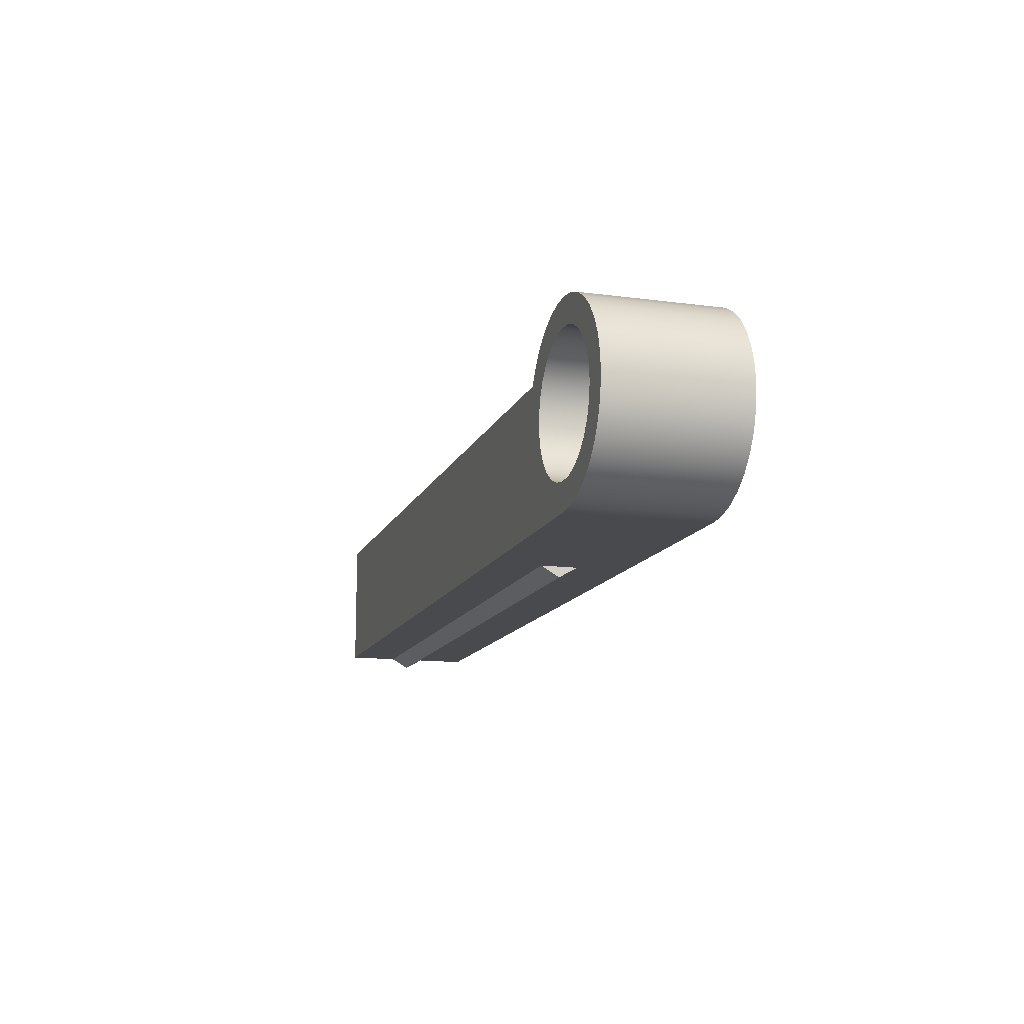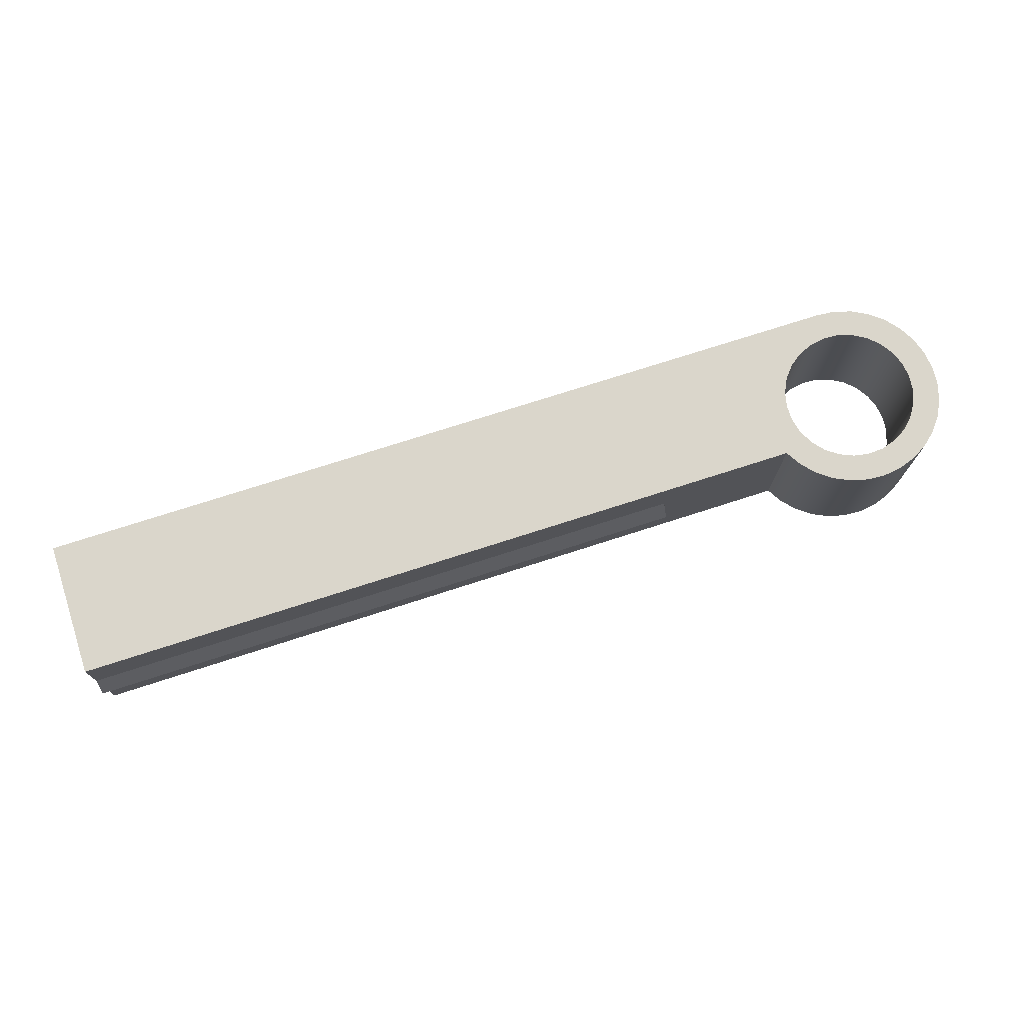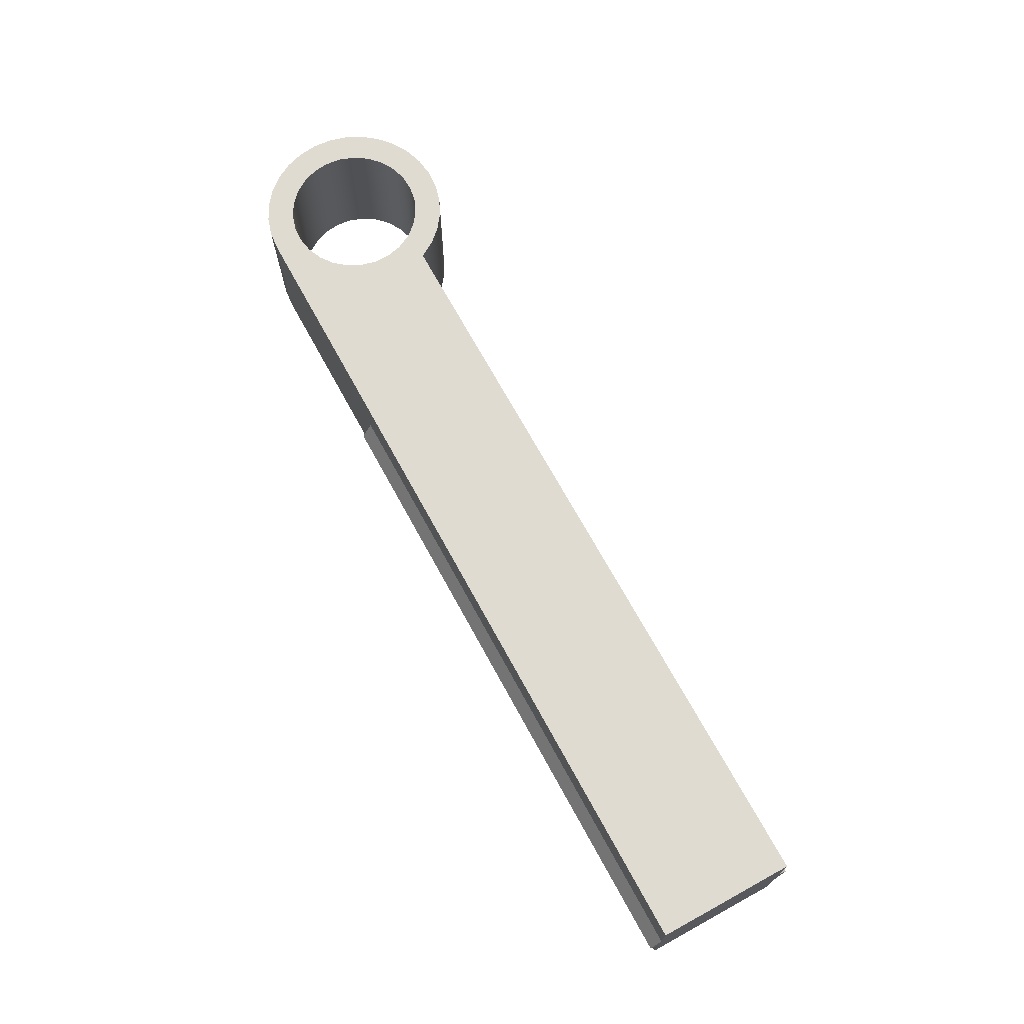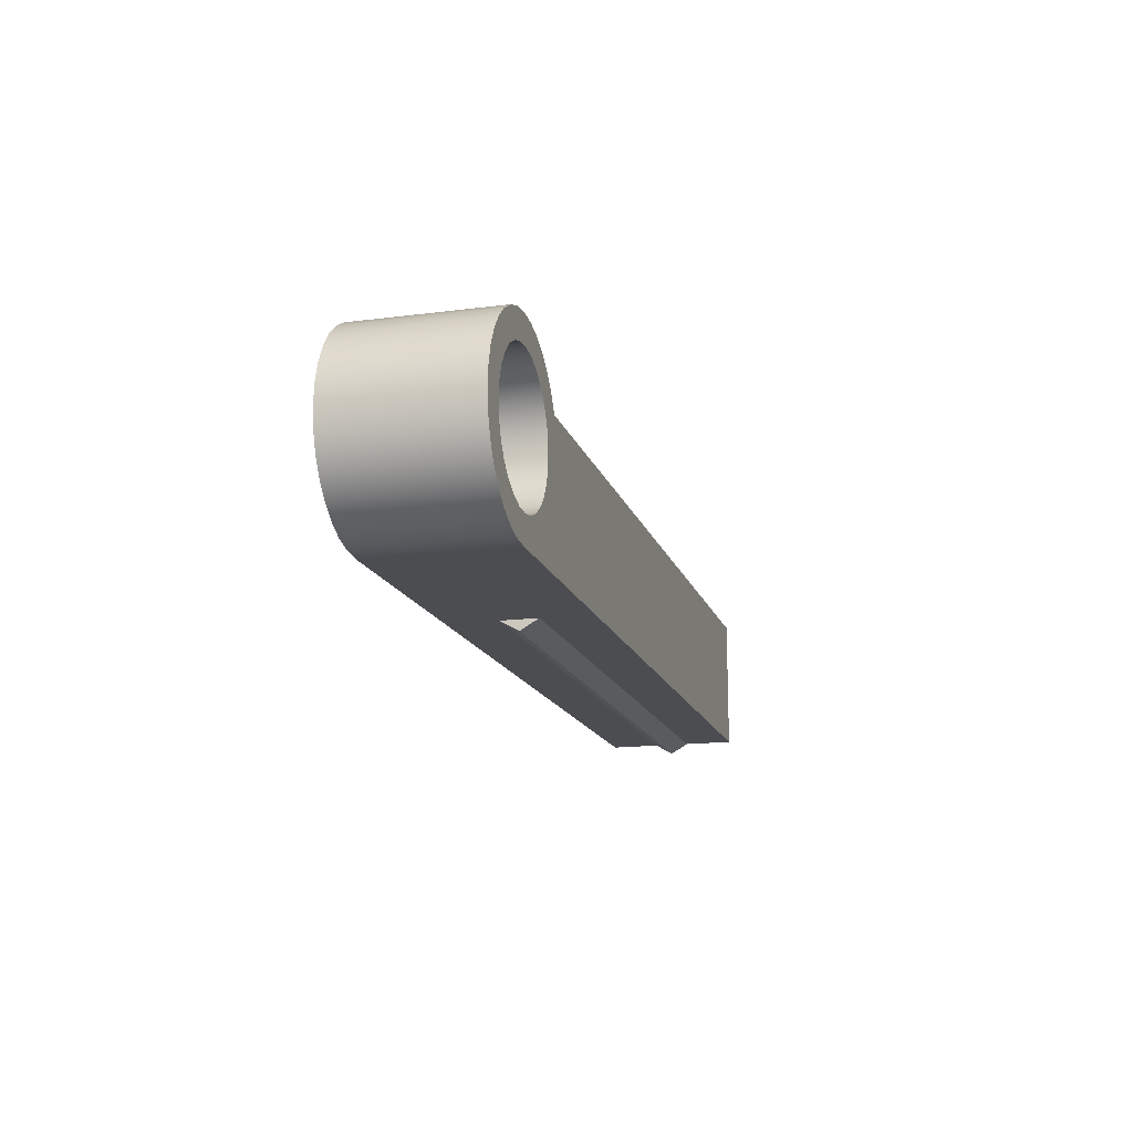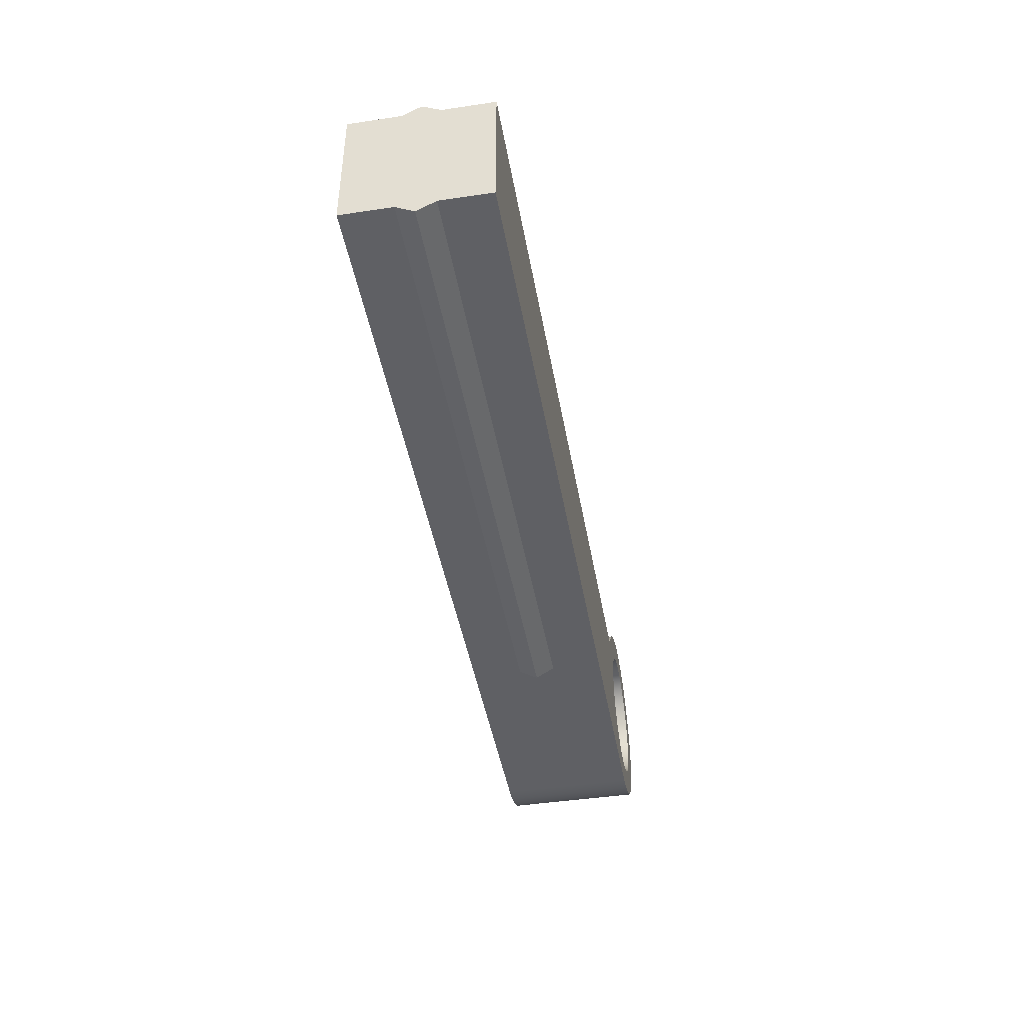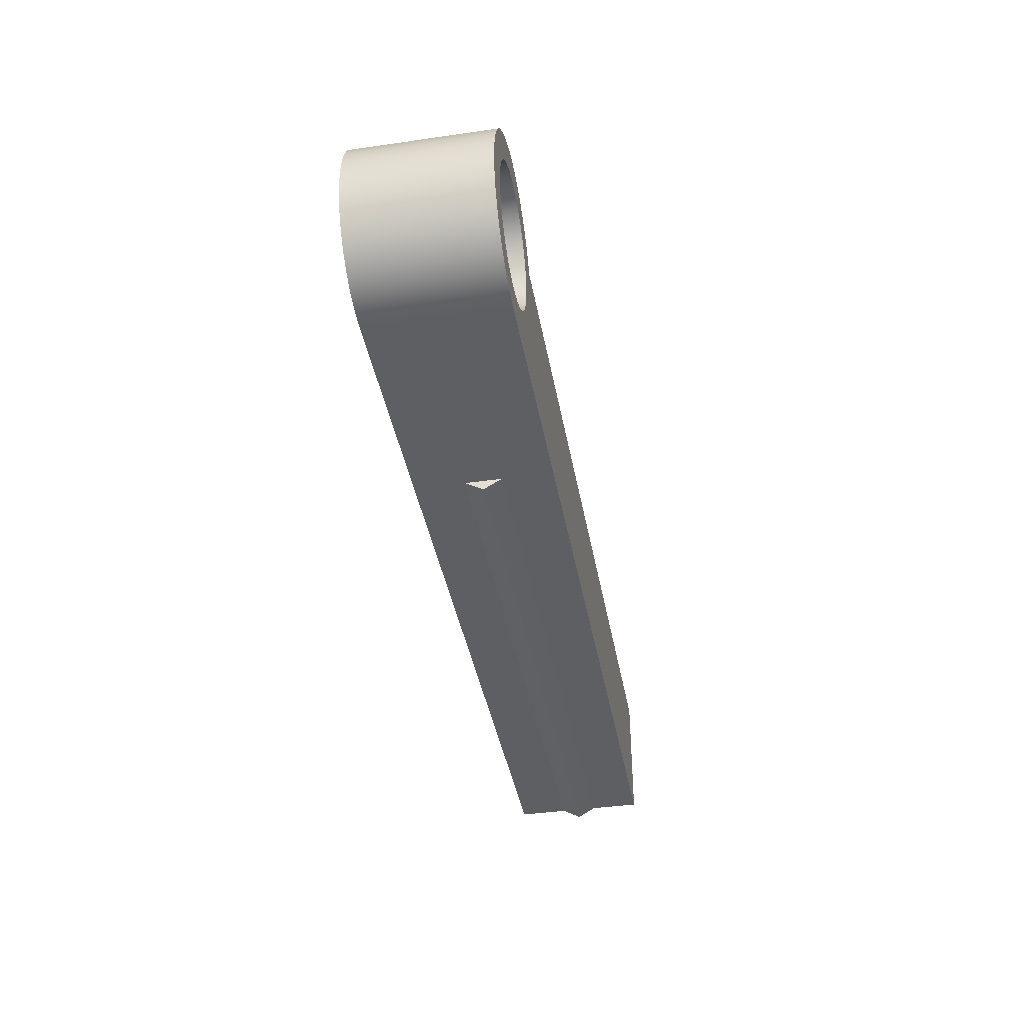
<metadata>
{"format":"obj","ext":"obj","renderer":"f3d","projection":"perspective","resolution":1024,"background":"white","views":[{"elev":-13.4,"azim":-106.9,"up":"+Y"},{"elev":73.9,"azim":162.1,"up":"+Z"},{"elev":69.9,"azim":61.3,"up":"+Z"},{"elev":-15.6,"azim":-74.8,"up":"+Y"},{"elev":-44.2,"azim":99.9,"up":"+Y"},{"elev":-39.9,"azim":-79.9,"up":"+Y"}]}
</metadata>
<code>
v 3.1 0.15 0.317
v 3.1 0.1887 0.25
v 0.8 0.1887 0.25
v 0.8 0.15 0.317
v 3.1 0.1887 0.25
v 3.1 0.15 0.183
v 0.8 0.15 0.183
v 0.8 0.1887 0.25
v 0.8 0.1887 0.25
v 0.8 0.15 0.183
v 0.8 0.15 0.317
v 3.1 -0.35 0.183
v 3.1 -0.3887 0.25
v 0.8 -0.3887 0.25
v 0.8 -0.35 0.183
v 3.1 -0.3887 0.25
v 3.1 -0.35 0.317
v 0.8 -0.35 0.317
v 0.8 -0.3887 0.25
v 0.8 -0.3887 0.25
v 0.8 -0.35 0.317
v 0.8 -0.35 0.183
v -0.25 -3.062e-17 0.5
v -0.2433 -0.05765 0.5
v -0.2234 -0.1122 0.5
v -0.1915 -0.1607 0.5
v -0.1493 -0.2005 0.5
v -0.09902 -0.2296 0.5
v -0.04341 -0.2462 0.5
v 0.01454 -0.2496 0.5
v 0.0717 -0.2395 0.5
v 0.125 -0.2165 0.5
v 0.1716 -0.1818 0.5
v 0.2089 -0.1374 0.5
v 0.2349 -0.08551 0.5
v 0.2483 -0.02902 0.5
v 0.2483 0.02902 0.5
v 0.2349 0.08551 0.5
v 0.2089 0.1374 0.5
v 0.1716 0.1818 0.5
v 0.125 0.2165 0.5
v 0.0717 0.2395 0.5
v 0.01454 0.2496 0.5
v -0.04341 0.2462 0.5
v -0.09902 0.2296 0.5
v -0.1493 0.2005 0.5
v -0.1915 0.1607 0.5
v -0.2234 0.1122 0.5
v -0.2433 0.05765 0.5
v -0.25 -3.062e-17 0
v -0.2433 0.05765 0
v -0.2234 0.1122 0
v -0.1915 0.1607 0
v -0.1493 0.2005 0
v -0.09902 0.2296 0
v -0.04341 0.2462 0
v 0.01454 0.2496 0
v 0.0717 0.2395 0
v 0.125 0.2165 0
v 0.1716 0.1818 0
v 0.2089 0.1374 0
v 0.2349 0.08551 0
v 0.2483 0.02902 0
v 0.2483 -0.02902 0
v 0.2349 -0.08551 0
v 0.2089 -0.1374 0
v 0.1716 -0.1818 0
v 0.125 -0.2165 0
v 0.0717 -0.2395 0
v 0.01454 -0.2496 0
v -0.04341 -0.2462 0
v -0.09902 -0.2296 0
v -0.1493 -0.2005 0
v -0.1915 -0.1607 0
v -0.2234 -0.1122 0
v -0.2433 -0.05765 0
v -0.25 -3.062e-17 0.5
v -0.25 -3.062e-17 0
v 0.8 0.15 0.183
v 3.1 0.15 0.183
v 3.1 0.15 0
v 0.3162 0.15 0
v 0.3162 0.15 0.5
v 3.1 0.15 0.5
v 3.1 0.15 0.317
v 0.8 0.15 0.317
v 3.1 -0.35 0
v 3.1 0.15 0
v 3.1 0.15 0.183
v 3.1 0.1887 0.25
v 3.1 0.15 0.317
v 3.1 0.15 0.5
v 3.1 -0.35 0.5
v 3.1 -0.35 0.317
v 3.1 -0.3887 0.25
v 3.1 -0.35 0.183
v 0.8 -0.35 0.317
v 3.1 -0.35 0.317
v 3.1 -0.35 0.5
v -3.053e-16 -0.35 0.5
v -3.053e-16 -0.35 0
v 3.1 -0.35 0
v 3.1 -0.35 0.183
v 0.8 -0.35 0.183
v 0.3162 0.15 0
v 0.2814 0.2082 0
v 0.2359 0.2585 0
v 0.1817 0.2992 0
v 0.1205 0.3286 0
v 0.05491 0.3457 0
v -0.01278 0.3498 0
v -0.07999 0.3407 0
v -0.1442 0.3189 0
v -0.203 0.2851 0
v -0.2542 0.2406 0
v -0.2958 0.1871 0
v -0.3263 0.1265 0
v -0.3446 0.06122 0
v -0.3499 -0.00639 0
v -0.3421 -0.07376 0
v -0.3215 -0.1384 0
v -0.2888 -0.1978 0
v -0.2452 -0.2497 0
v -0.1925 -0.2923 0
v -0.1325 -0.324 0
v -0.0675 -0.3434 0
v -3.053e-16 -0.35 0
v -3.053e-16 -0.35 0.5
v -0.0675 -0.3434 0.5
v -0.1325 -0.324 0.5
v -0.1925 -0.2923 0.5
v -0.2452 -0.2497 0.5
v -0.2888 -0.1978 0.5
v -0.3215 -0.1384 0.5
v -0.3421 -0.07376 0.5
v -0.3499 -0.00639 0.5
v -0.3446 0.06122 0.5
v -0.3263 0.1265 0.5
v -0.2958 0.1871 0.5
v -0.2542 0.2406 0.5
v -0.203 0.2851 0.5
v -0.1442 0.3189 0.5
v -0.07999 0.3407 0.5
v -0.01278 0.3498 0.5
v 0.05491 0.3457 0.5
v 0.1205 0.3286 0.5
v 0.1817 0.2992 0.5
v 0.2359 0.2585 0.5
v 0.2814 0.2082 0.5
v 0.3162 0.15 0.5
v -0.25 -3.062e-17 0.5
v -0.2433 0.05765 0.5
v -0.2234 0.1122 0.5
v -0.1915 0.1607 0.5
v -0.1493 0.2005 0.5
v -0.09902 0.2296 0.5
v -0.04341 0.2462 0.5
v 0.01454 0.2496 0.5
v 0.0717 0.2395 0.5
v 0.125 0.2165 0.5
v 0.1716 0.1818 0.5
v 0.2089 0.1374 0.5
v 0.2349 0.08551 0.5
v 0.2483 0.02902 0.5
v 0.2483 -0.02902 0.5
v 0.2349 -0.08551 0.5
v 0.2089 -0.1374 0.5
v 0.1716 -0.1818 0.5
v 0.125 -0.2165 0.5
v 0.0717 -0.2395 0.5
v 0.01454 -0.2496 0.5
v -0.04341 -0.2462 0.5
v -0.09902 -0.2296 0.5
v -0.1493 -0.2005 0.5
v -0.1915 -0.1607 0.5
v -0.2234 -0.1122 0.5
v -0.2433 -0.05765 0.5
v 0.3162 0.15 0.5
v 0.2814 0.2082 0.5
v 0.2359 0.2585 0.5
v 0.1817 0.2992 0.5
v 0.1205 0.3286 0.5
v 0.05491 0.3457 0.5
v -0.01278 0.3498 0.5
v -0.07999 0.3407 0.5
v -0.1442 0.3189 0.5
v -0.203 0.2851 0.5
v -0.2542 0.2406 0.5
v -0.2958 0.1871 0.5
v -0.3263 0.1265 0.5
v -0.3446 0.06122 0.5
v -0.3499 -0.00639 0.5
v -0.3421 -0.07376 0.5
v -0.3215 -0.1384 0.5
v -0.2888 -0.1978 0.5
v -0.2452 -0.2497 0.5
v -0.1925 -0.2923 0.5
v -0.1325 -0.324 0.5
v -0.0675 -0.3434 0.5
v -3.053e-16 -0.35 0.5
v 3.1 -0.35 0.5
v 3.1 0.15 0.5
v -0.25 -3.062e-17 0
v -0.2433 -0.05765 0
v -0.2234 -0.1122 0
v -0.1915 -0.1607 0
v -0.1493 -0.2005 0
v -0.09902 -0.2296 0
v -0.04341 -0.2462 0
v 0.01454 -0.2496 0
v 0.0717 -0.2395 0
v 0.125 -0.2165 0
v 0.1716 -0.1818 0
v 0.2089 -0.1374 0
v 0.2349 -0.08551 0
v 0.2483 -0.02902 0
v 0.2483 0.02902 0
v 0.2349 0.08551 0
v 0.2089 0.1374 0
v 0.1716 0.1818 0
v 0.125 0.2165 0
v 0.0717 0.2395 0
v 0.01454 0.2496 0
v -0.04341 0.2462 0
v -0.09902 0.2296 0
v -0.1493 0.2005 0
v -0.1915 0.1607 0
v -0.2234 0.1122 0
v -0.2433 0.05765 0
v -3.053e-16 -0.35 0
v -0.0675 -0.3434 0
v -0.1325 -0.324 0
v -0.1925 -0.2923 0
v -0.2452 -0.2497 0
v -0.2888 -0.1978 0
v -0.3215 -0.1384 0
v -0.3421 -0.07376 0
v -0.3499 -0.00639 0
v -0.3446 0.06122 0
v -0.3263 0.1265 0
v -0.2958 0.1871 0
v -0.2542 0.2406 0
v -0.203 0.2851 0
v -0.1442 0.3189 0
v -0.07999 0.3407 0
v -0.01278 0.3498 0
v 0.05491 0.3457 0
v 0.1205 0.3286 0
v 0.1817 0.2992 0
v 0.2359 0.2585 0
v 0.2814 0.2082 0
v 0.3162 0.15 0
v 3.1 0.15 0
v 3.1 -0.35 0
g 9150df6c-e37d-11ea-a494-54bf646e7e1f
f 1 2 4
f 4 2 3
g 91530240-e37d-11ea-92ad-54bf646e7e1f
f 5 6 8
f 8 6 7
g 9154fe1a-e37d-11ea-aa7b-54bf646e7e1f
f 9 10 11
g 9156d2ca-e37d-11ea-b37c-54bf646e7e1f
f 12 13 15
f 15 13 14
g 9158a78c-e37d-11ea-8f87-54bf646e7e1f
f 16 17 19
f 19 17 18
g 915aa362-e37d-11ea-8970-54bf646e7e1f
f 20 21 22
g 90dfce68-e37d-11ea-8b93-54bf646e7e1f
f 24 76 23
f 23 76 78
f 77 50 49
f 49 50 51
f 49 51 48
f 48 51 52
f 48 52 47
f 47 52 53
f 47 53 46
f 46 53 54
f 46 54 45
f 45 54 55
f 45 55 44
f 44 55 56
f 44 56 43
f 43 56 57
f 43 57 42
f 42 57 58
f 42 58 41
f 41 58 59
f 41 59 40
f 40 59 60
f 40 60 39
f 39 60 61
f 39 61 38
f 38 61 62
f 38 62 37
f 37 62 63
f 37 63 36
f 36 63 64
f 36 64 35
f 35 64 65
f 35 65 34
f 34 65 66
f 34 66 33
f 33 66 67
f 33 67 32
f 32 67 68
f 32 68 31
f 31 68 69
f 31 69 30
f 30 69 70
f 30 70 29
f 29 70 71
f 29 71 28
f 28 71 72
f 28 72 27
f 27 72 73
f 27 73 26
f 26 73 74
f 26 74 25
f 25 74 75
f 25 75 24
f 24 75 76
g 90e1a340-e37d-11ea-8c01-54bf646e7e1f
f 80 81 79
f 79 81 82
f 79 82 83
f 79 83 86
f 86 83 84
f 86 84 85
g 90e350e8-e37d-11ea-9531-54bf646e7e1f
f 87 88 96
f 96 88 89
f 96 89 94
f 94 89 91
f 94 91 93
f 93 91 92
f 89 90 91
f 94 95 96
g 90e4d770-e37d-11ea-8d33-54bf646e7e1f
f 98 99 97
f 97 99 100
f 97 100 104
f 104 100 101
f 104 101 102
f 102 103 104
g 90e6ac4a-e37d-11ea-af53-54bf646e7e1f
f 150 105 149
f 149 105 106
f 149 106 148
f 148 106 107
f 148 107 147
f 147 107 108
f 147 108 146
f 146 108 109
f 146 109 145
f 145 109 110
f 145 110 144
f 144 110 111
f 144 111 143
f 143 111 112
f 143 112 142
f 142 112 113
f 142 113 141
f 141 113 114
f 141 114 140
f 140 114 115
f 140 115 139
f 139 115 116
f 139 116 138
f 138 116 117
f 138 117 137
f 137 117 118
f 137 118 136
f 136 118 119
f 136 119 135
f 135 119 120
f 135 120 134
f 134 120 121
f 134 121 133
f 133 121 122
f 133 122 132
f 132 122 123
f 132 123 131
f 131 123 124
f 131 124 130
f 130 124 125
f 130 125 129
f 129 125 126
f 129 126 128
f 128 126 127
g 90e88110-e37d-11ea-a31d-54bf646e7e1f
f 152 191 151
f 151 191 192
f 151 192 177
f 177 192 193
f 177 193 176
f 176 193 194
f 176 194 175
f 175 194 195
f 175 195 174
f 174 195 196
f 174 196 173
f 173 196 197
f 173 197 172
f 172 197 198
f 172 198 171
f 171 198 199
f 171 199 200
f 152 153 191
f 191 153 190
f 190 153 154
f 190 154 189
f 189 154 155
f 189 155 188
f 188 155 156
f 188 156 187
f 187 156 157
f 187 157 186
f 186 157 185
f 185 157 158
f 185 158 184
f 184 158 183
f 183 158 182
f 182 158 181
f 181 158 159
f 181 159 180
f 180 159 160
f 180 160 179
f 179 160 161
f 179 161 178
f 178 161 162
f 178 162 163
f 163 164 178
f 178 164 165
f 178 165 202
f 202 165 201
f 201 165 166
f 201 166 167
f 167 168 201
f 201 168 169
f 201 169 200
f 200 169 170
f 200 170 171
g 90ea55c0-e37d-11ea-bcb1-54bf646e7e1f
f 204 238 203
f 203 238 239
f 203 239 229
f 229 239 228
f 228 239 240
f 228 240 227
f 227 240 241
f 227 241 226
f 226 241 242
f 226 242 225
f 225 242 243
f 225 243 224
f 224 243 244
f 224 244 245
f 238 204 237
f 237 204 205
f 237 205 236
f 236 205 206
f 236 206 235
f 235 206 207
f 235 207 234
f 234 207 208
f 234 208 233
f 233 208 209
f 233 209 232
f 232 209 210
f 232 210 231
f 231 210 230
f 230 210 211
f 230 211 212
f 230 212 254
f 254 212 213
f 254 213 214
f 214 215 254
f 254 215 216
f 254 216 253
f 253 216 252
f 252 216 217
f 252 217 218
f 218 219 252
f 252 219 220
f 252 220 251
f 251 220 221
f 251 221 250
f 250 221 222
f 250 222 249
f 249 222 223
f 249 223 248
f 248 223 247
f 247 223 246
f 246 223 245
f 245 223 224

</code>
